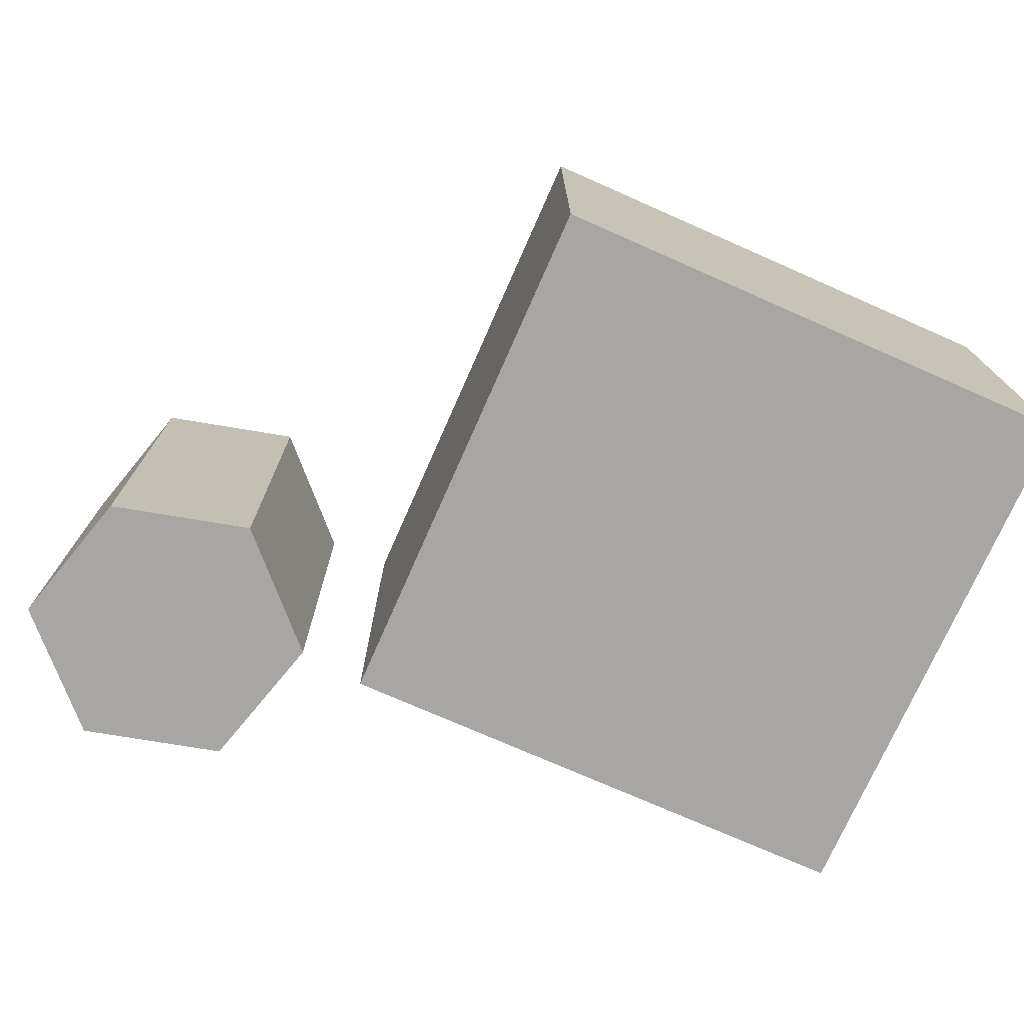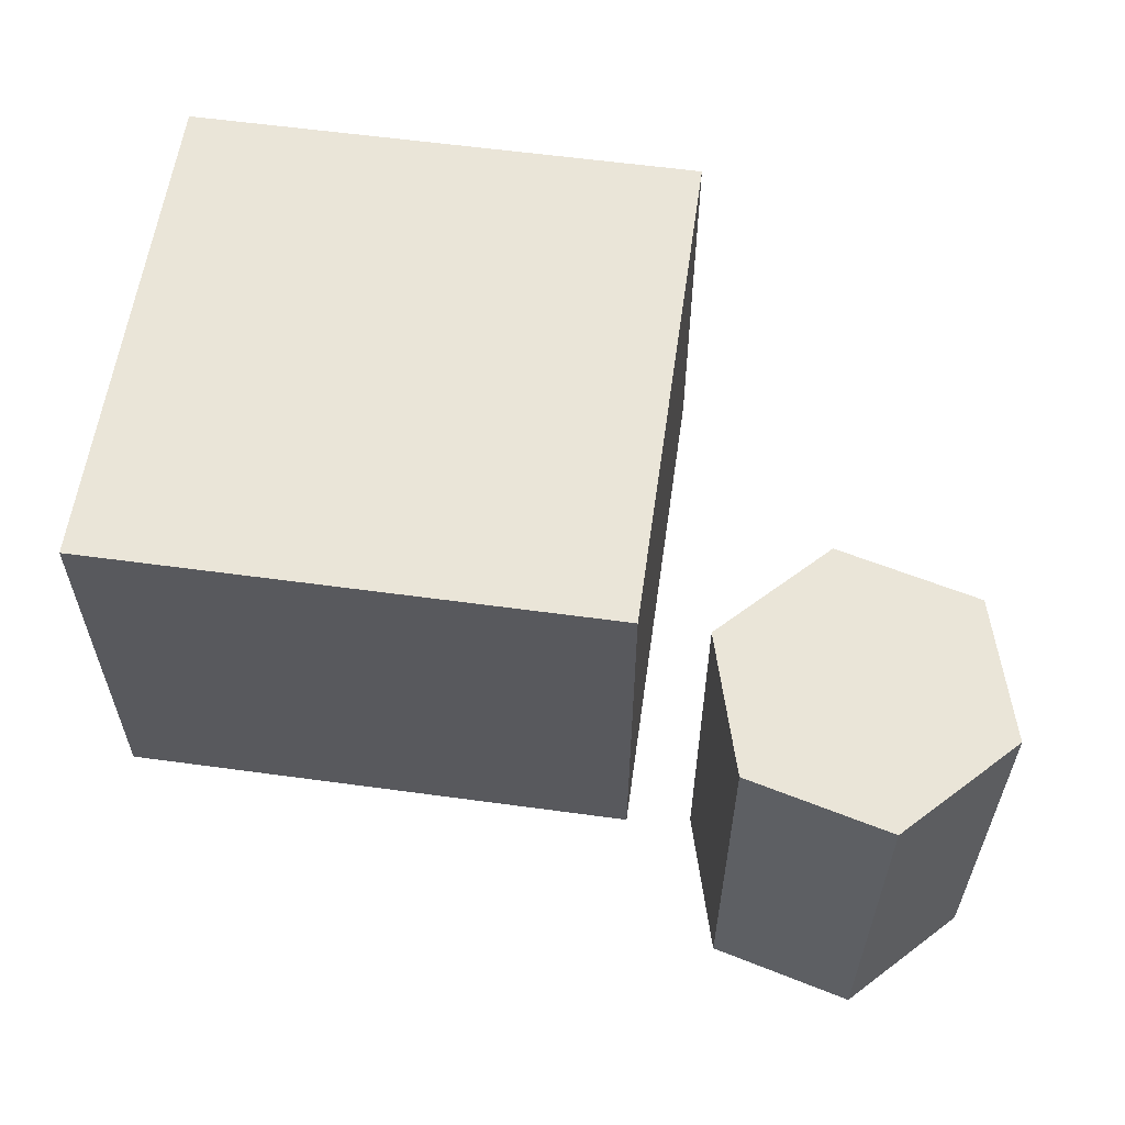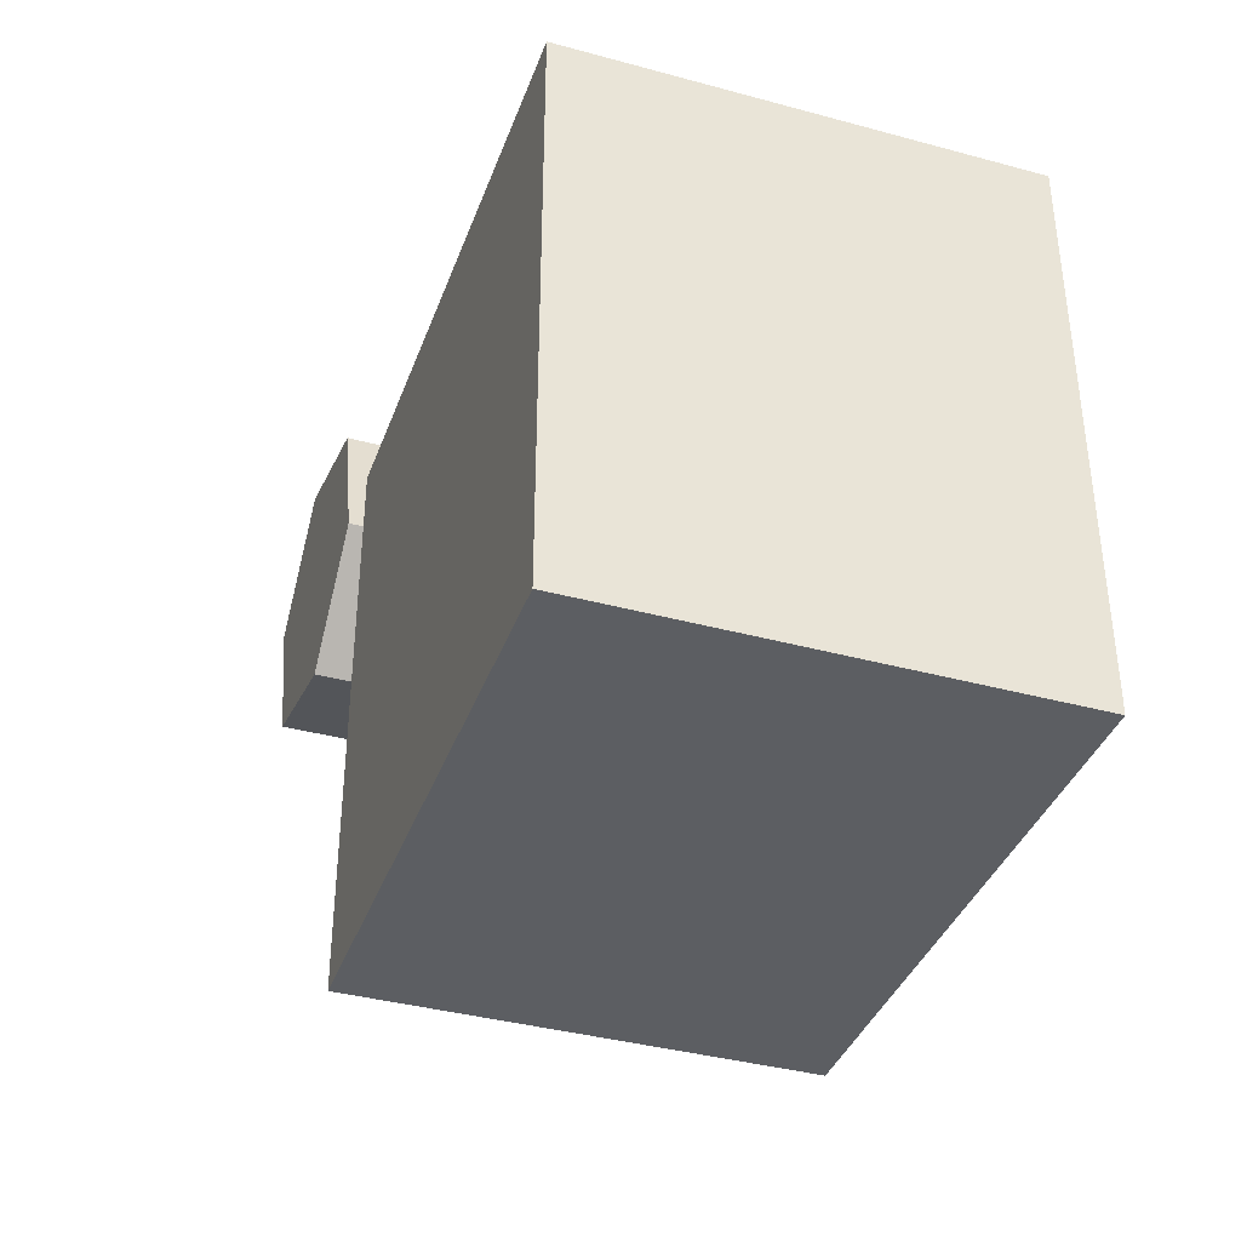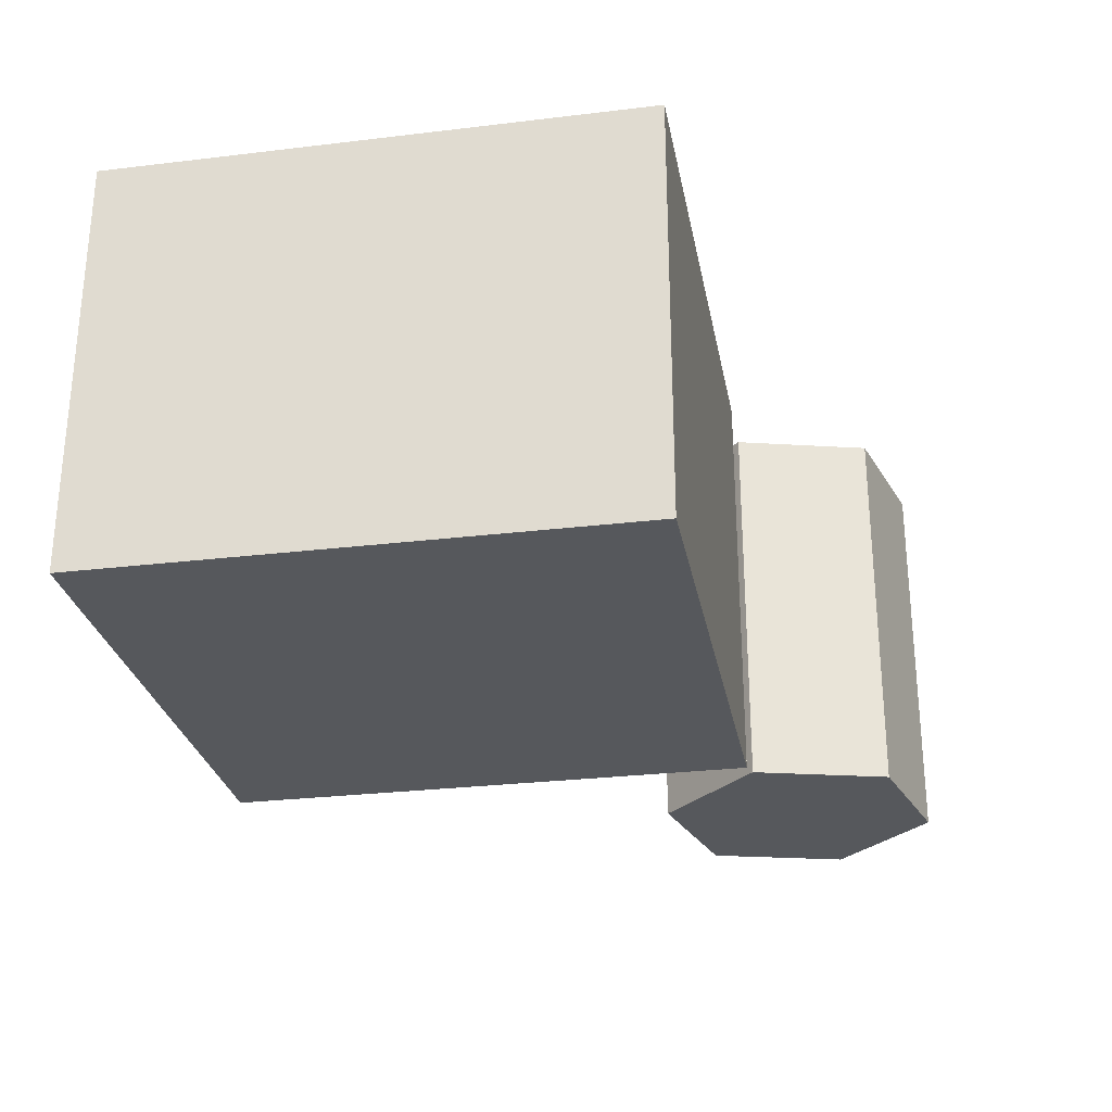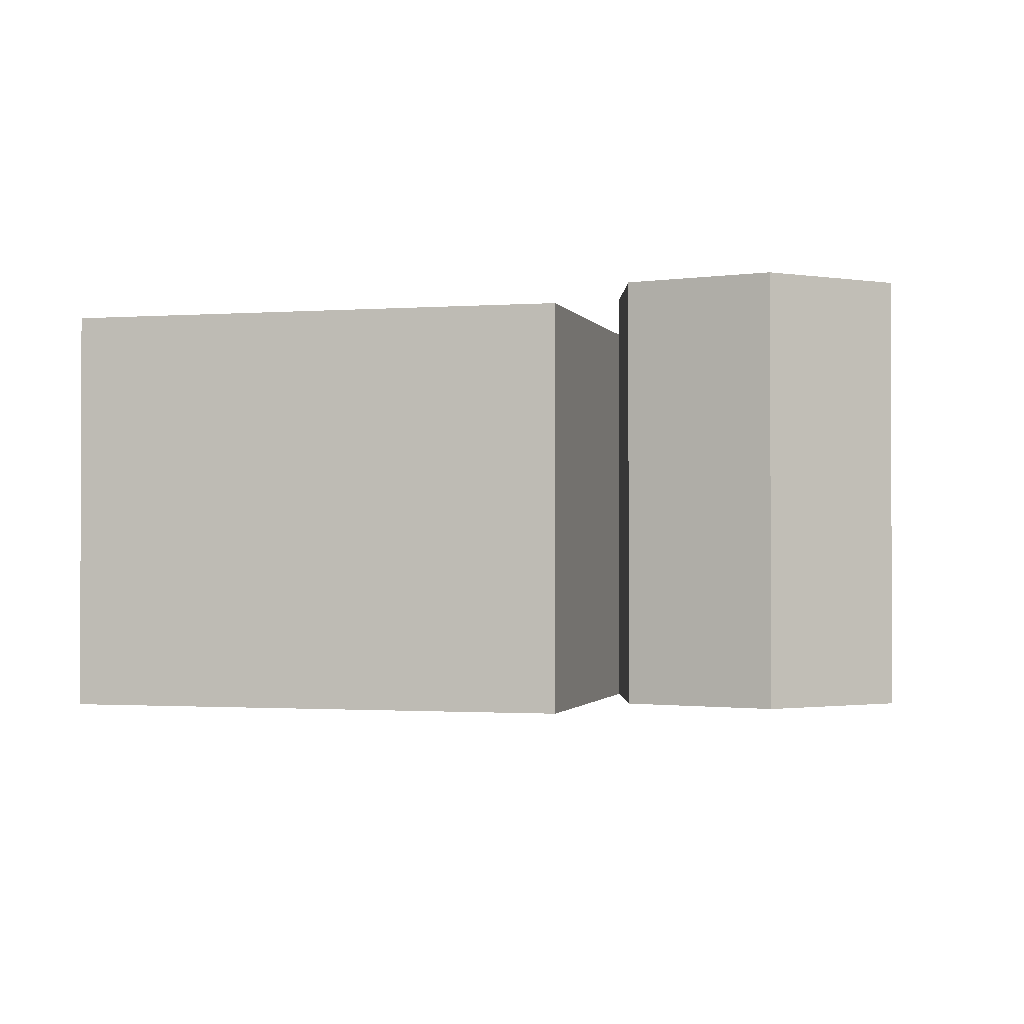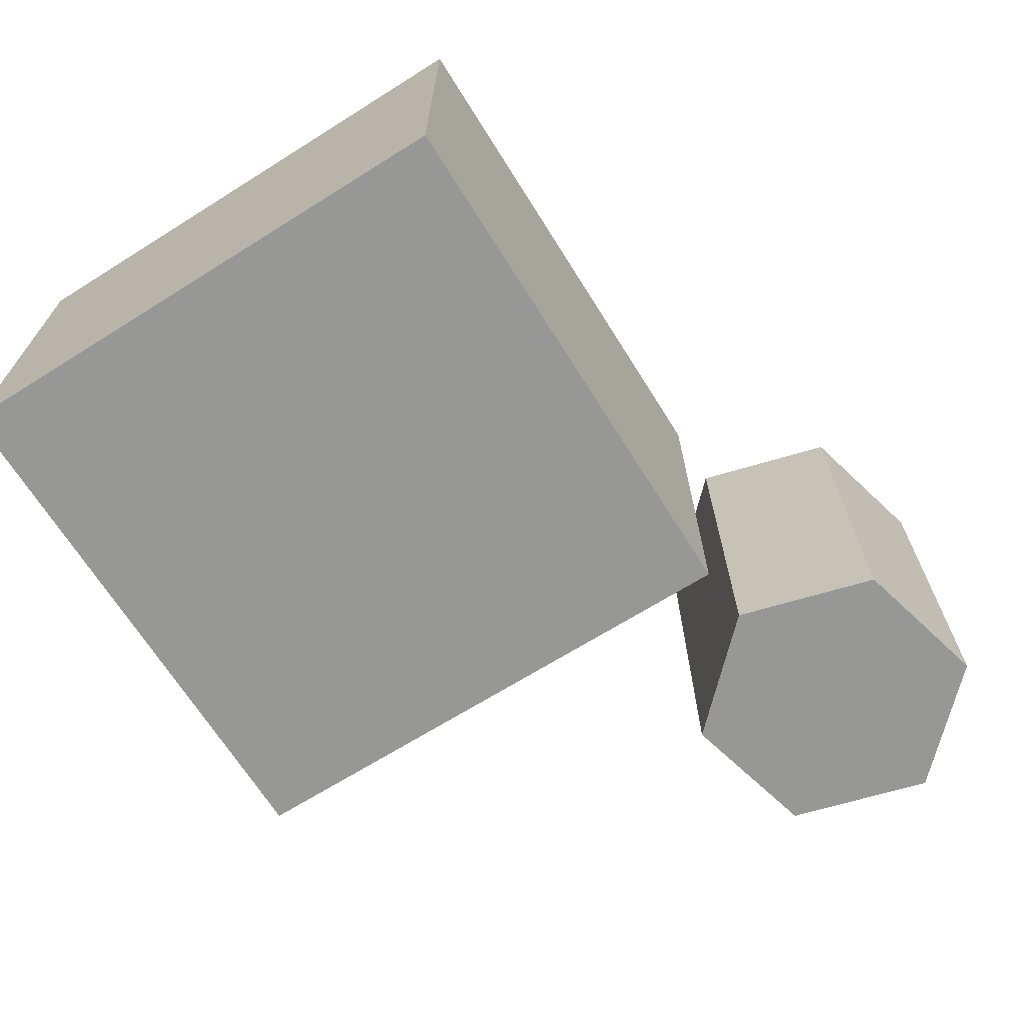
<metadata>
{"format":"obj","ext":"obj","renderer":"f3d","projection":"perspective","resolution":1024,"background":"white","views":[{"elev":-74.3,"azim":156.2,"up":"+Y"},{"elev":59.0,"azim":8.0,"up":"+Y"},{"elev":-38.1,"azim":-109.0,"up":"+Z"},{"elev":-27.8,"azim":-79.6,"up":"+Y"},{"elev":-1.2,"azim":14.9,"up":"+Y"},{"elev":-68.1,"azim":-57.9,"up":"+Y"}]}
</metadata>
<code>
g Mesh1 Component_1_1 Model
v 1606 0 -430
v 1798 0 -430
v 1798 151.9 -430
v 1606 151.9 -430
f 1 2 3 4
v 1606 0 -622.1
v 1798 0 -622.1
f 2 1 5 6
v 1606 151.9 -622.1
f 5 1 4 7
v 1798 151.9 -622.1
f 4 3 8 7
f 2 6 8 3
f 6 5 7 8
g Mesh2 Model
v 1822 7.89 -430
v 1836 7.89 -379.9
v 1836 151.9 -379.9
v 1822 151.9 -430
f 9 10 11 12
v 1923 7.89 -404.2
v 1887 7.89 -367
v 1859 7.89 -467.2
v 1909 7.89 -454.3
f 13 14 10 9 15 16
v 1923 151.9 -404.2
v 1887 151.9 -367
f 14 13 17 18
v 1909 151.9 -454.3
f 13 16 19 17
v 1859 151.9 -467.2
f 16 15 20 19
f 15 9 12 20
f 18 17 19 20 12 11
f 10 14 18 11

</code>
